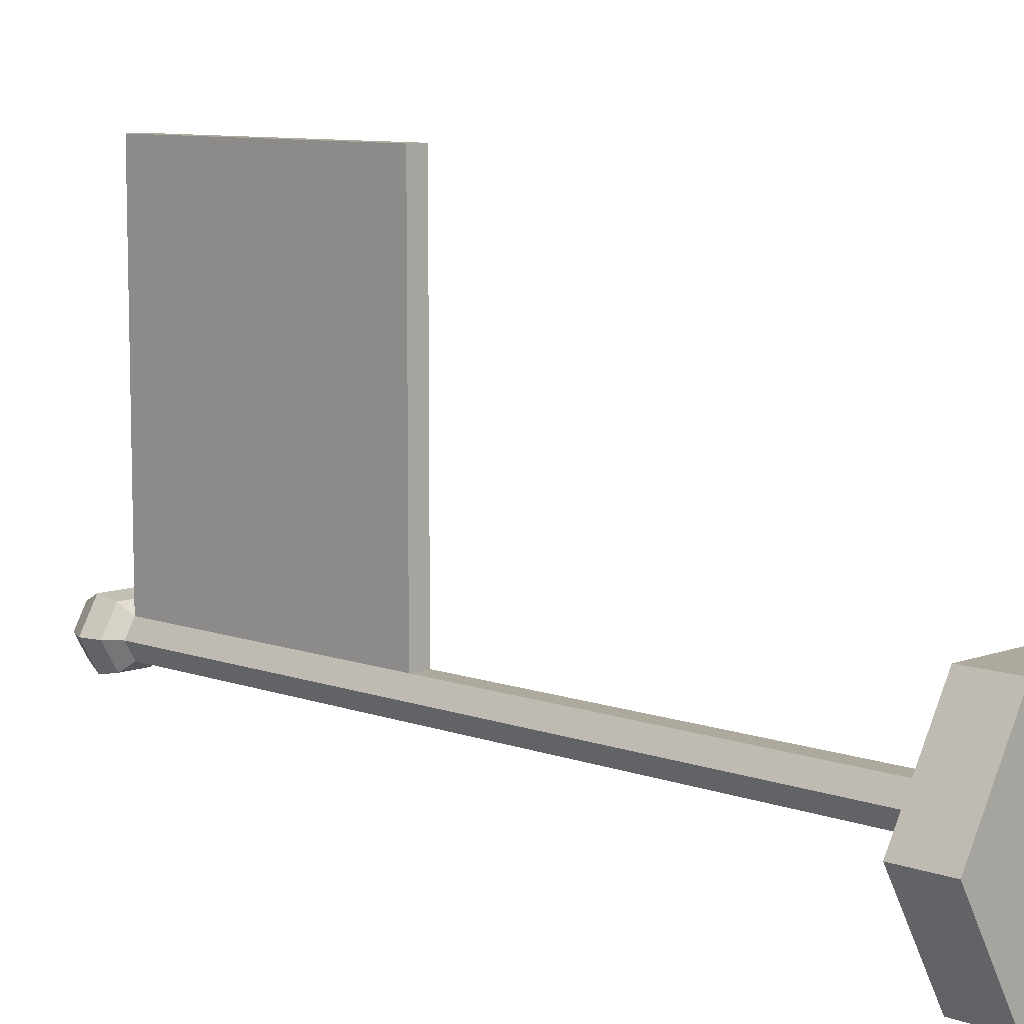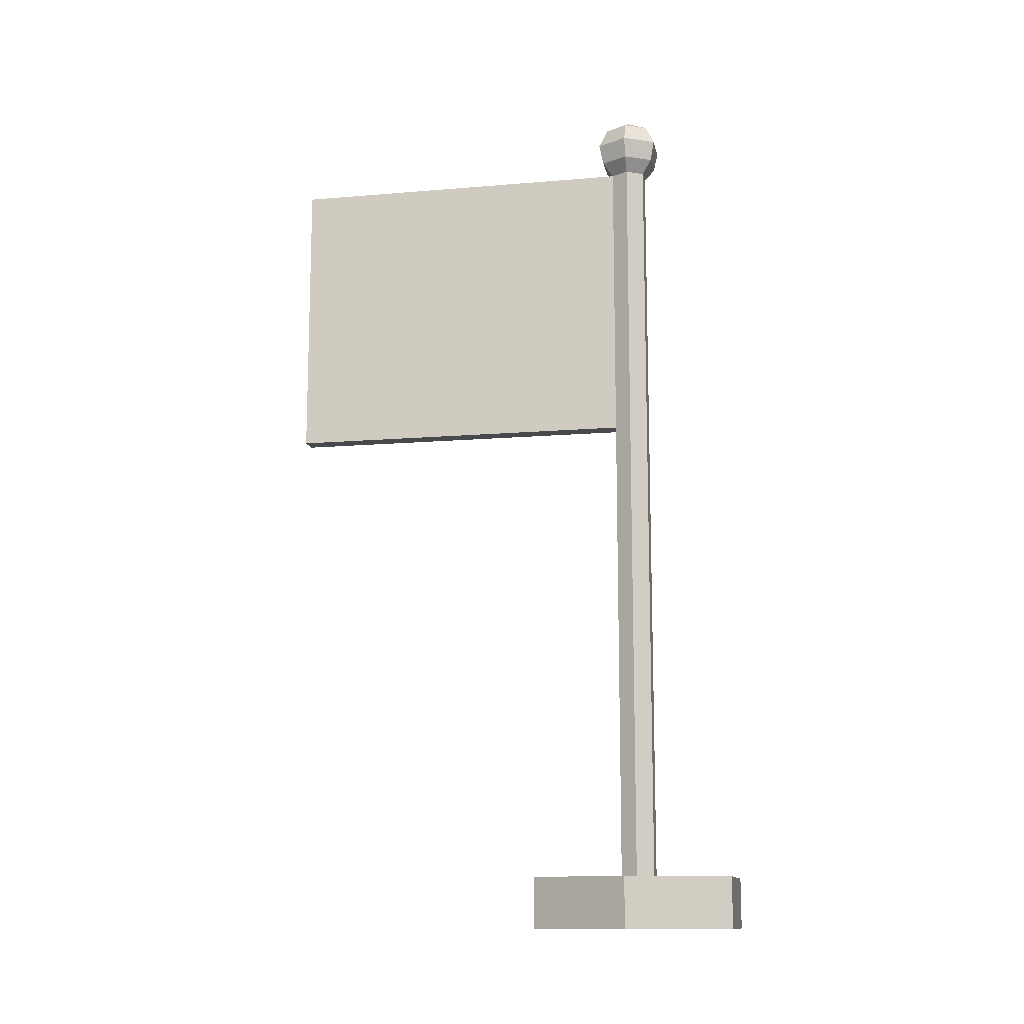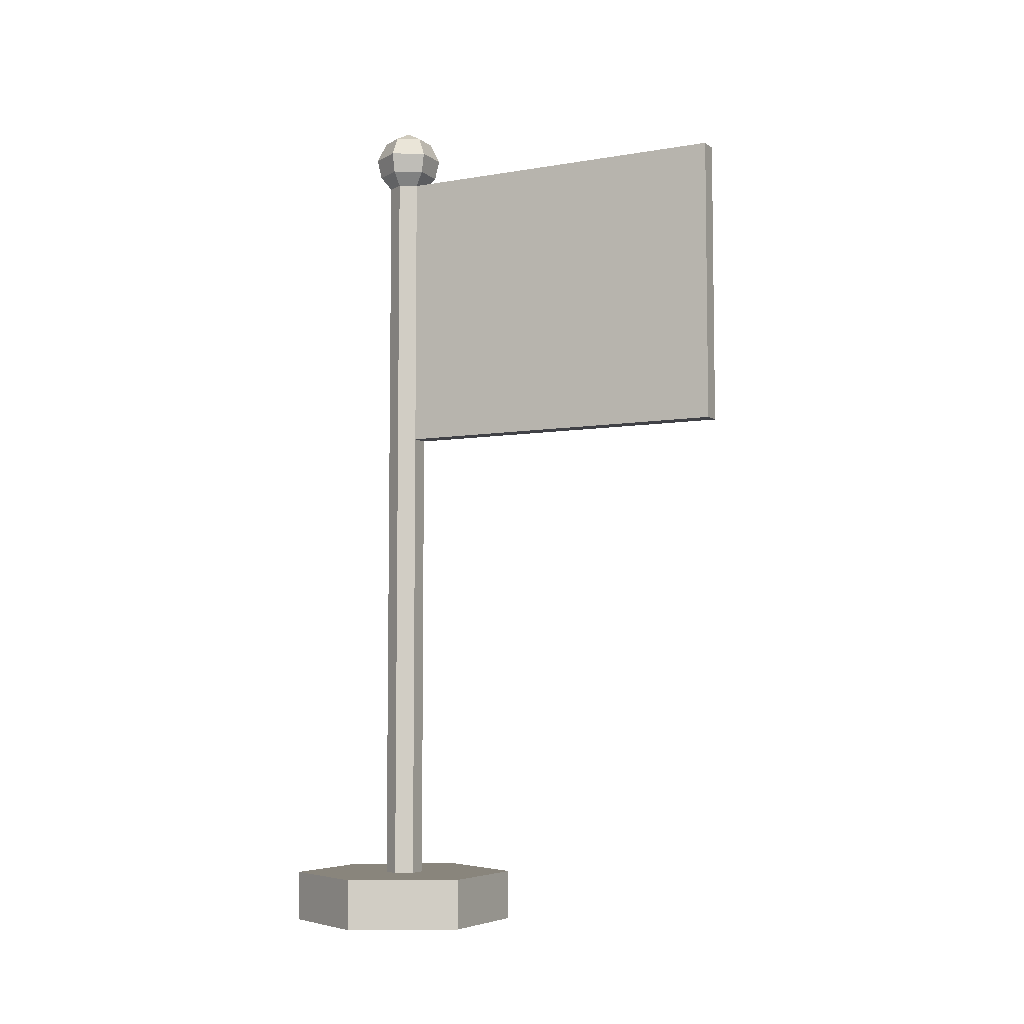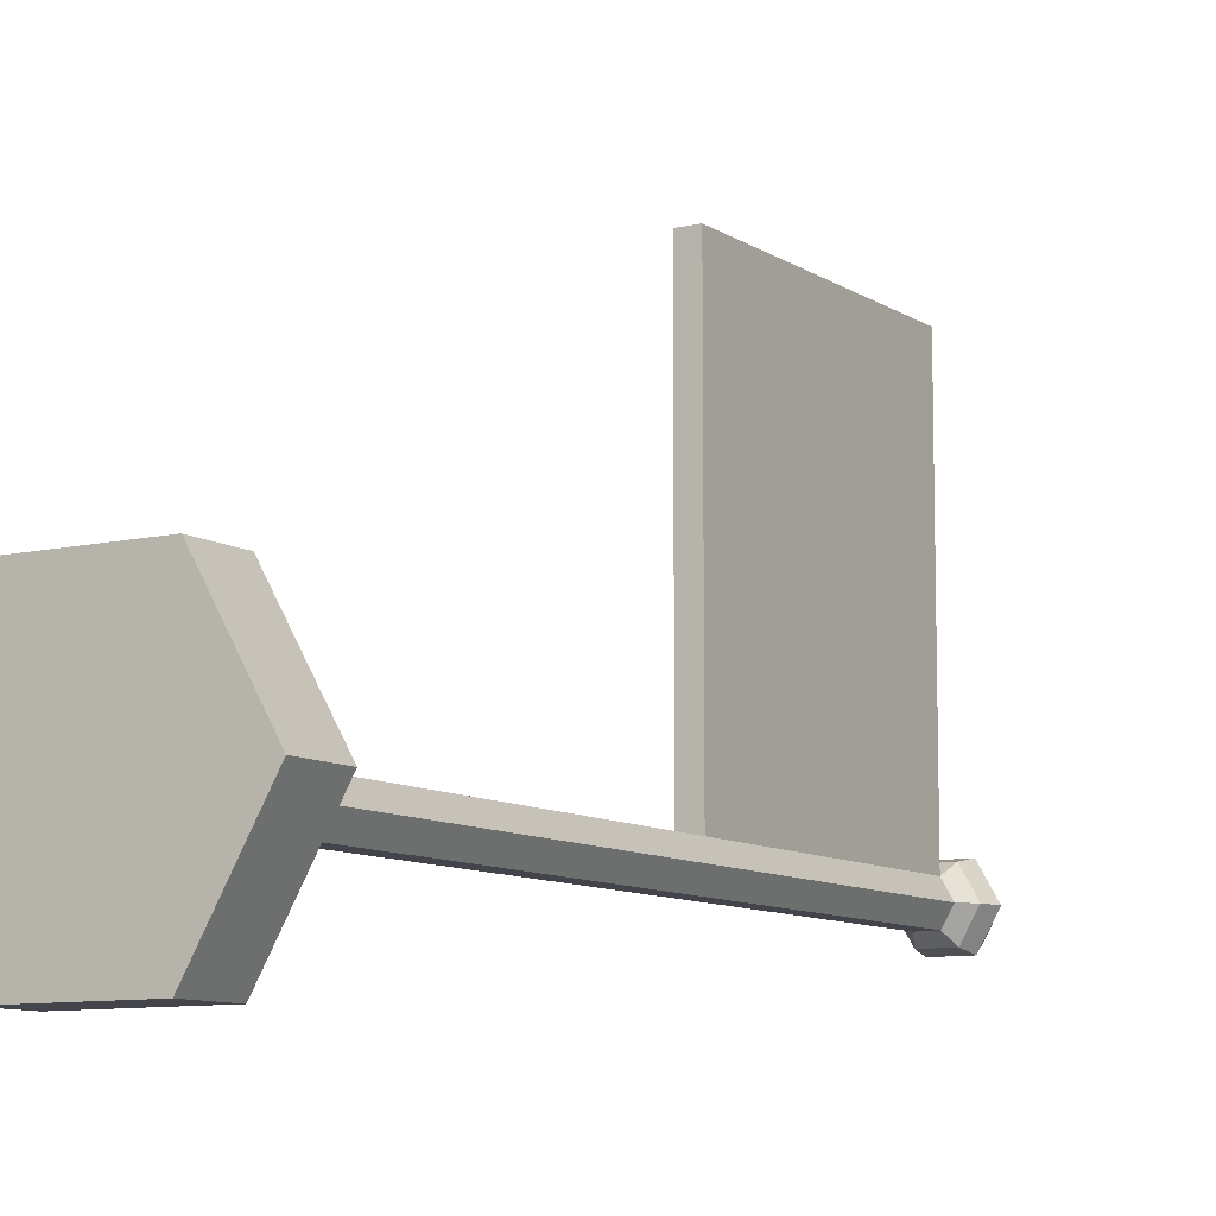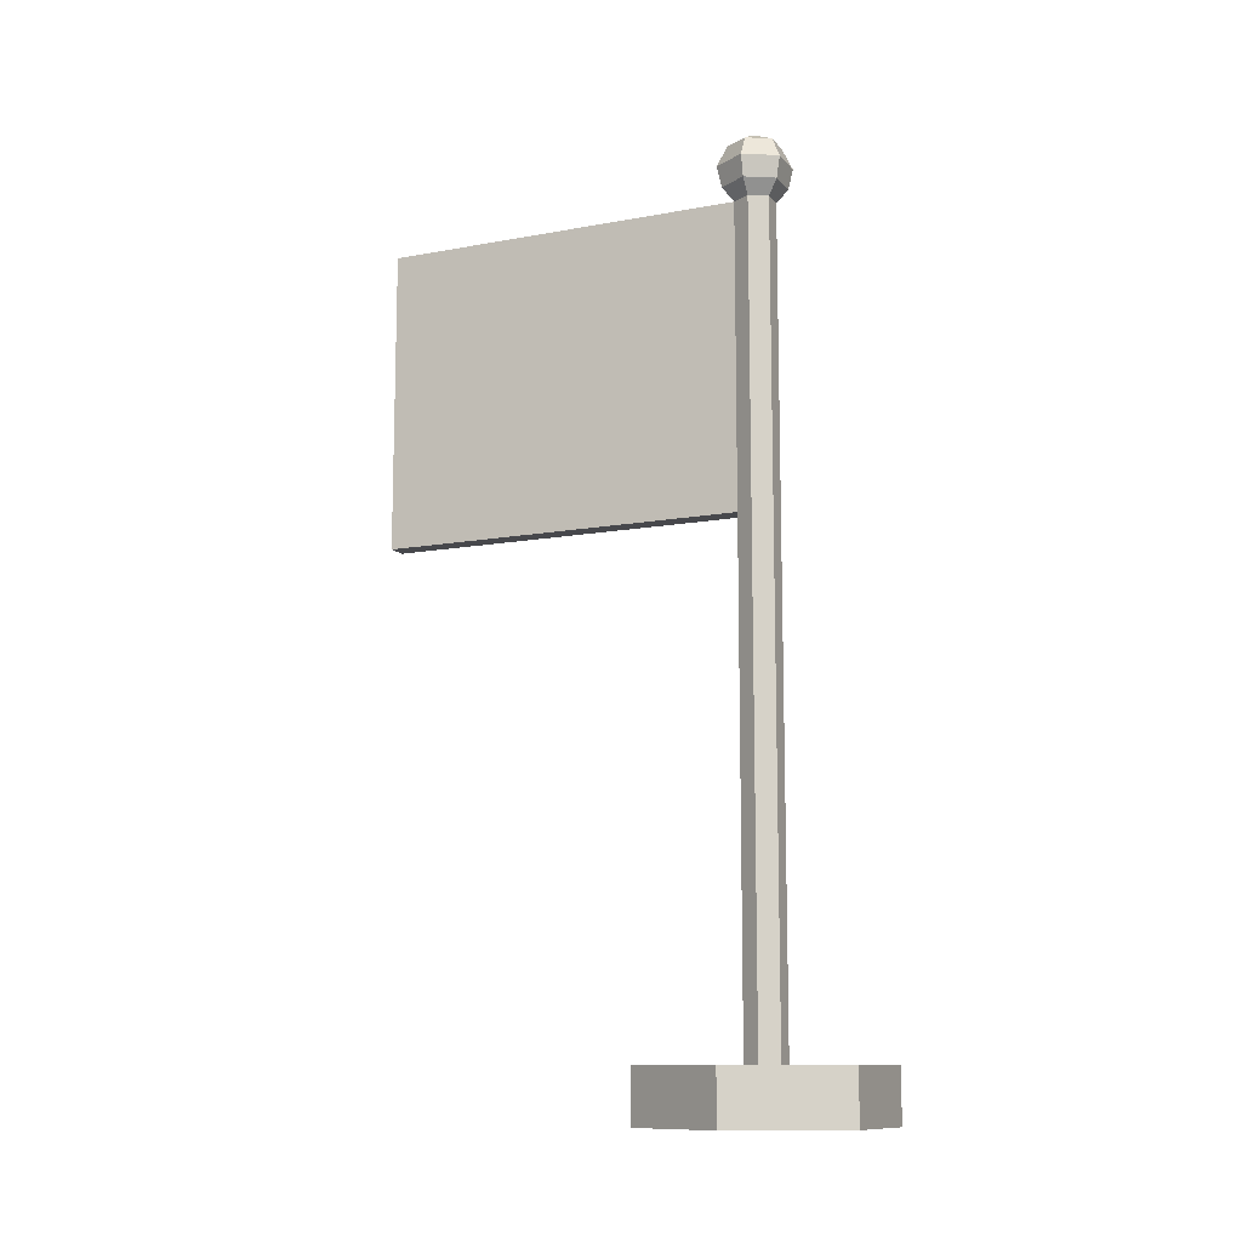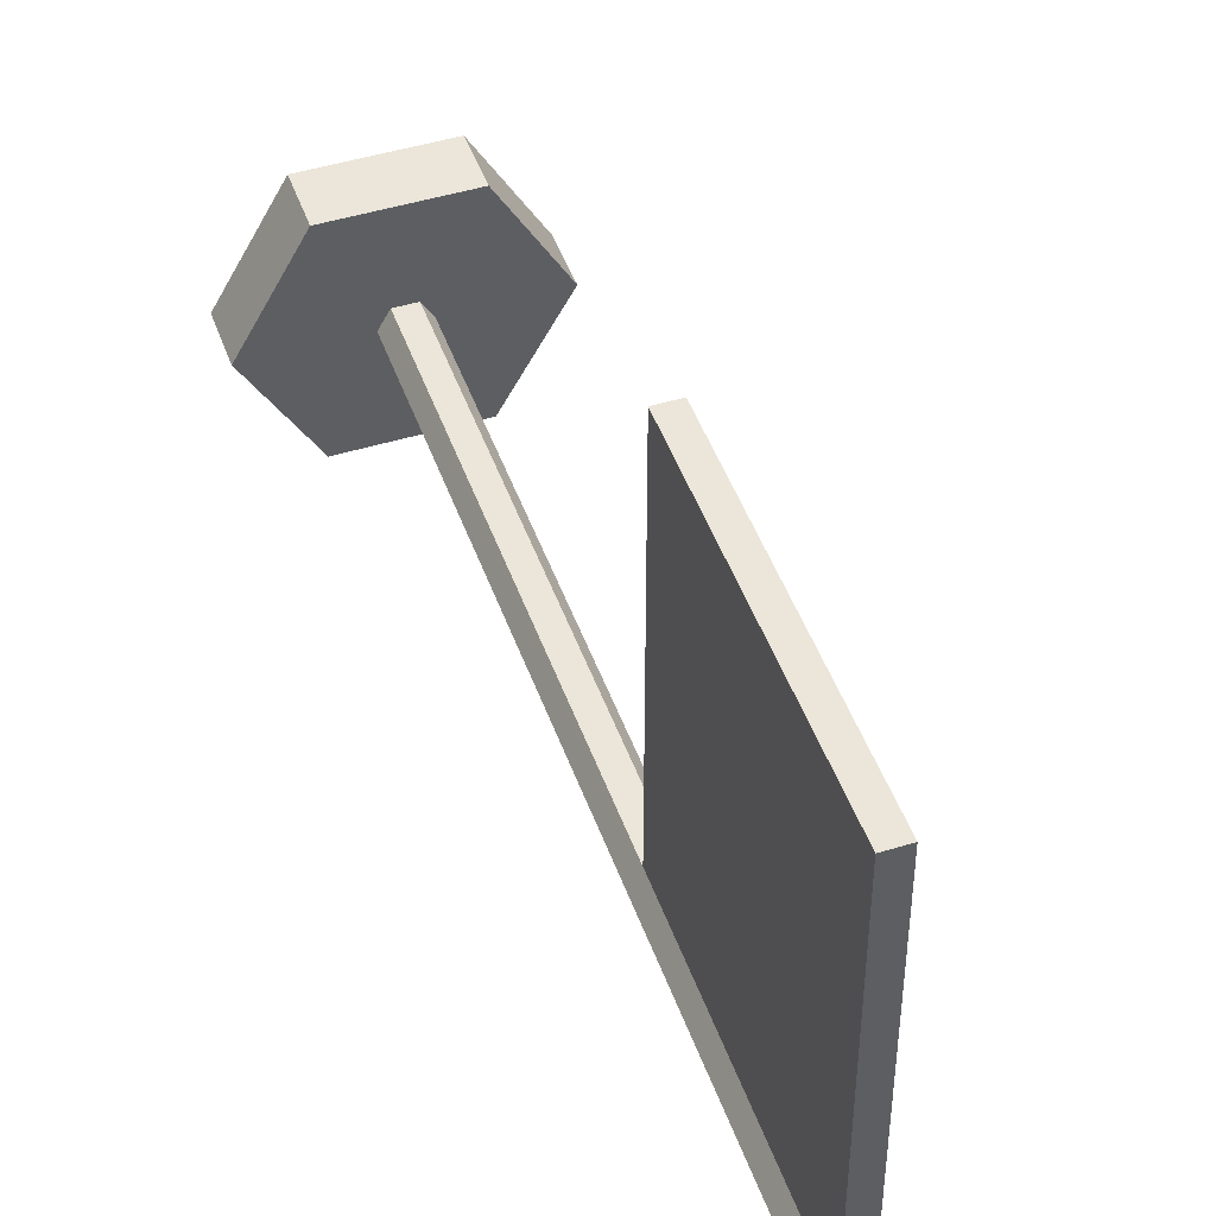
<metadata>
{"format":"obj","ext":"obj","renderer":"f3d","projection":"perspective","resolution":1024,"background":"white","views":[{"elev":8.8,"azim":-45.4,"up":"+Z"},{"elev":-12.5,"azim":101.2,"up":"+Y"},{"elev":-6.0,"azim":-62.7,"up":"+Y"},{"elev":-9.3,"azim":31.6,"up":"+Z"},{"elev":-11.6,"azim":114.0,"up":"+Y"},{"elev":47.1,"azim":160.9,"up":"+Z"}]}
</metadata>
<code>
v 1.509 0 -2.613
v -1.509 0 -2.613
v -3.017 0 -1e-06
v -1.509 0 2.613
v 1.509 0 2.613
v 3.017 0 -1e-06
v 1.509 1.341 -2.613
v 3.017 1.341 -1e-06
v 1.509 1.341 2.613
v -1.509 1.341 2.613
v -3.017 1.341 -1e-06
v -1.509 1.341 -2.613
v 0.2551 1.341 -0.4418
v -0.2551 1.341 -0.4418
v -0.5101 1.341 -1e-06
v -0.2551 1.341 0.4418
v 0.2551 1.341 0.4418
v 0.5101 1.341 -1e-06
v -2e-06 23.27 -1e-06
v 0.2551 21.55 -0.4418
v -0.2551 21.55 -0.4418
v -0.5101 21.55 -1e-06
v -0.2551 21.55 0.4418
v 0.2551 21.55 0.4418
v 0.5101 21.55 -1e-06
v 0.4625 22.43 -0.8011
v 0.925 22.43 -1e-06
v 0.4625 22.43 0.8011
v -0.4625 22.43 0.8011
v -0.925 22.43 -1e-06
v -0.4625 22.43 -0.8011
v 0.4031 21.91 -0.6983
v -0.4032 21.91 -0.6983
v -0.8063 21.91 -1e-06
v -0.4032 21.91 0.6983
v 0.4031 21.91 0.6983
v 0.8063 21.91 -1e-06
v 0.3302 22.95 -0.5719
v 0.6604 22.95 -1e-06
v 0.3302 22.95 0.5719
v -0.3302 22.95 0.5719
v -0.6604 22.95 -1e-06
v -0.3302 22.95 -0.5719
v 0.2551 13.91 -0.4418
v -0.2551 13.91 -0.4418
v -0.5101 13.91 -1e-06
v -0.2551 13.91 0.4418
v 0.2551 13.91 0.4418
v 0.5101 13.91 -1e-06
v -0.2551 13.91 9.638
v 0.2551 13.91 9.638
v 0.2551 21.55 9.638
v -0.2551 21.55 9.638
f 1 2 12 7
f 2 3 11 12
f 3 4 10 11
f 4 5 9 10
f 5 6 8 9
f 6 1 7 8
f 1 6 5 4 3 2
f 8 7 13 18
f 9 8 18 17
f 10 9 17 16
f 11 10 16 15
f 12 11 15 14
f 13 7 12 14
f 32 33 31 26
f 33 34 30 31
f 34 35 29 30
f 35 36 28 29
f 36 37 27 28
f 37 32 26 27
f 44 45 21 20
f 45 46 22 21
f 46 47 23 22
f 50 51 52 53
f 48 49 25 24
f 49 44 20 25
f 27 26 38 39
f 28 27 39 40
f 29 28 40 41
f 30 29 41 42
f 31 30 42 43
f 26 31 43 38
f 20 21 33 32
f 21 22 34 33
f 22 23 35 34
f 23 24 36 35
f 24 25 37 36
f 25 20 32 37
f 39 38 19
f 40 39 19
f 41 40 19
f 42 41 19
f 43 42 19
f 38 43 19
f 13 14 45 44
f 14 15 46 45
f 15 16 47 46
f 16 17 48 47
f 17 18 49 48
f 18 13 44 49
f 47 48 51 50
f 48 24 52 51
f 24 23 53 52
f 23 47 50 53

</code>
